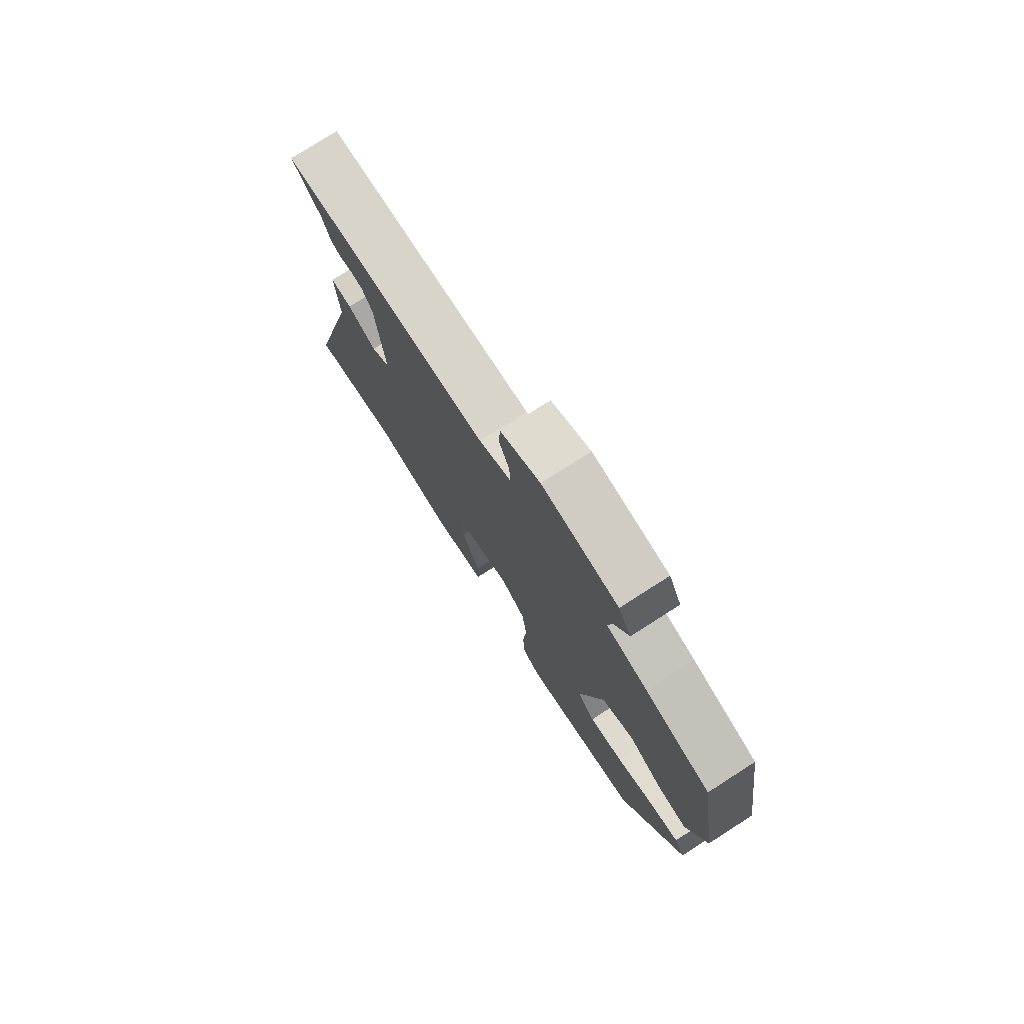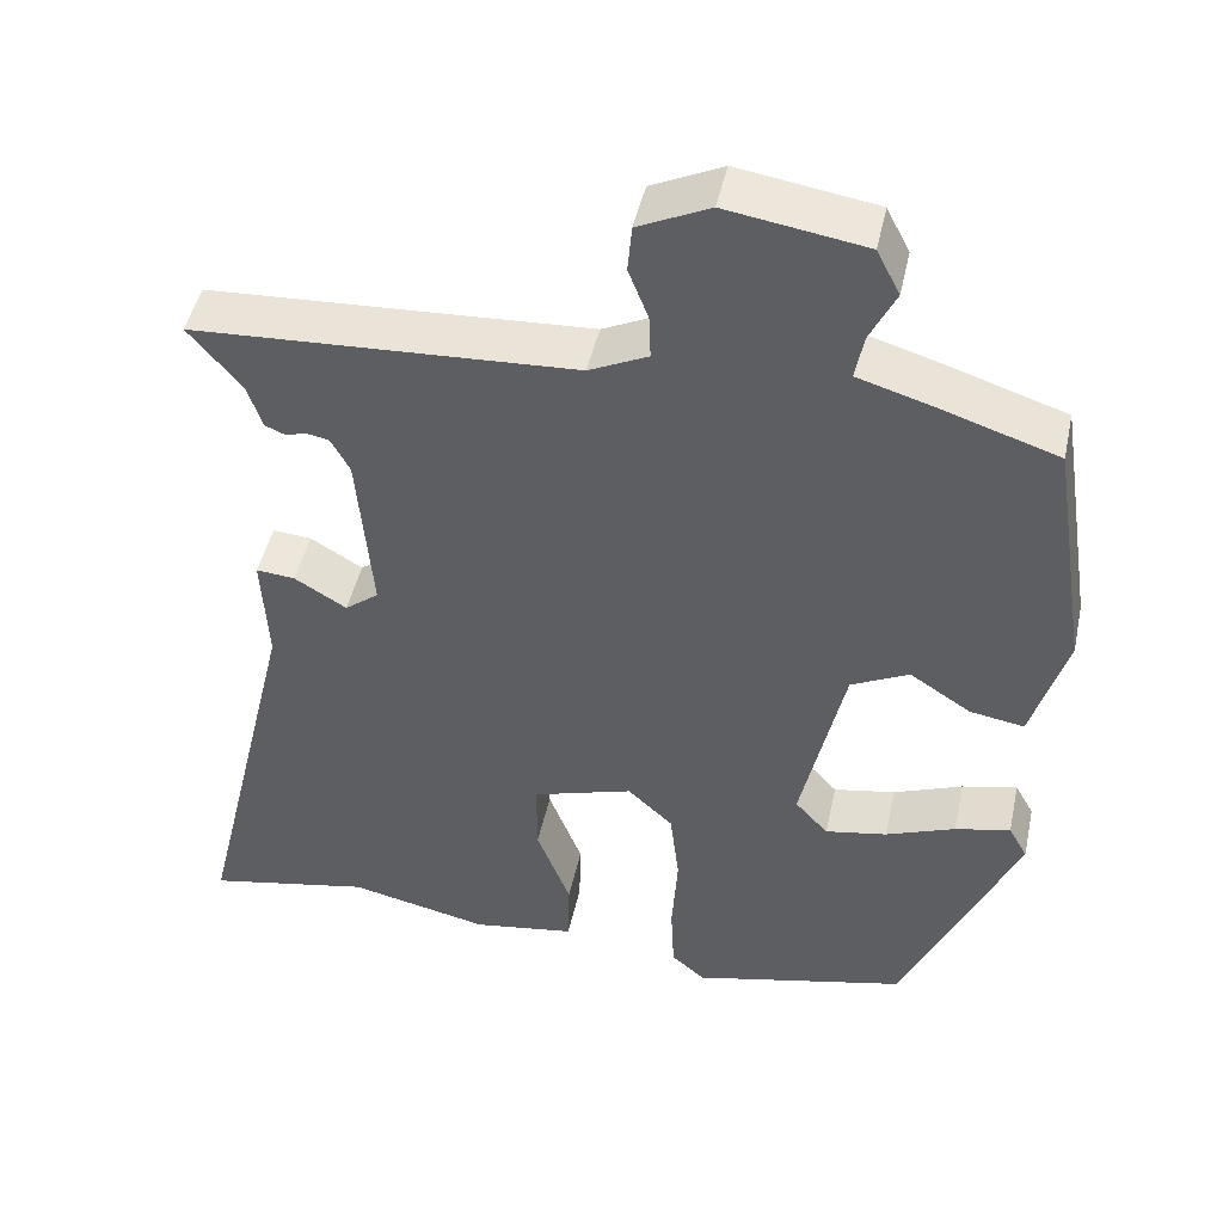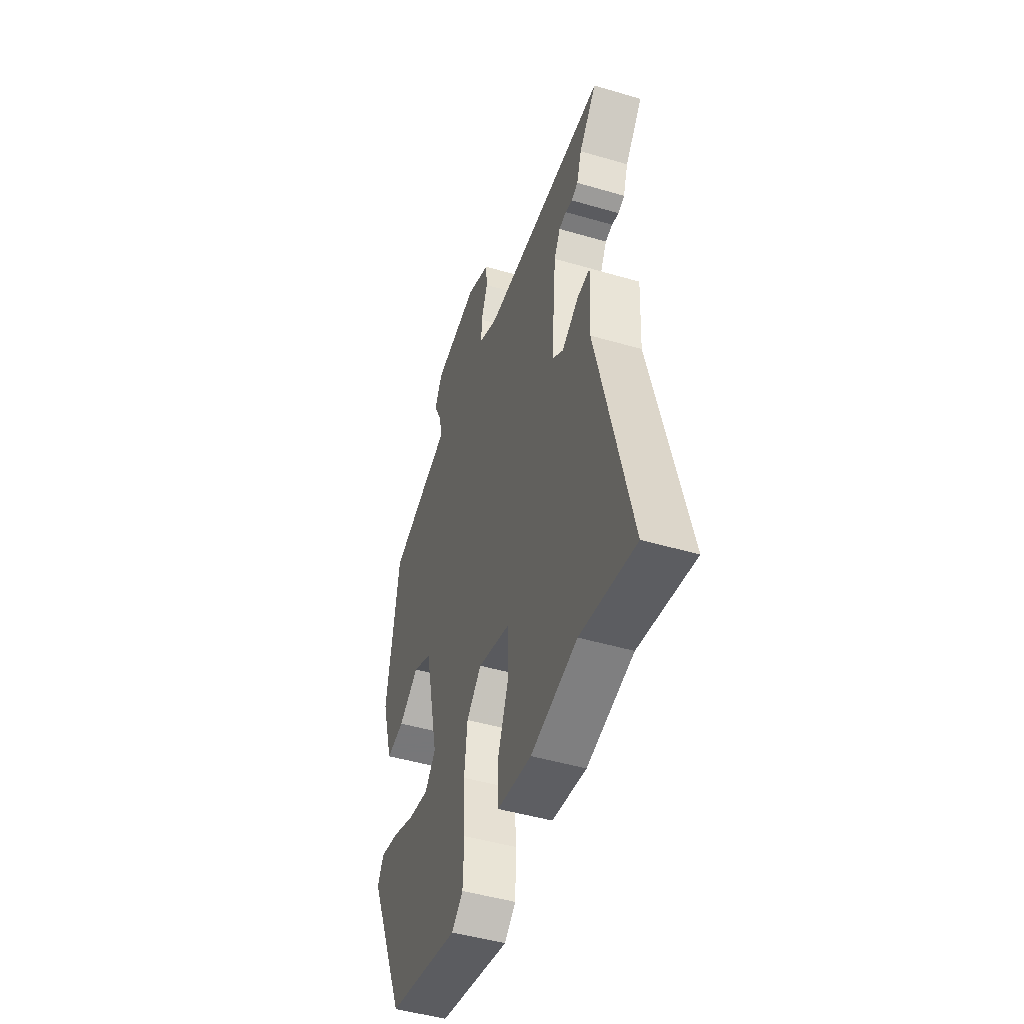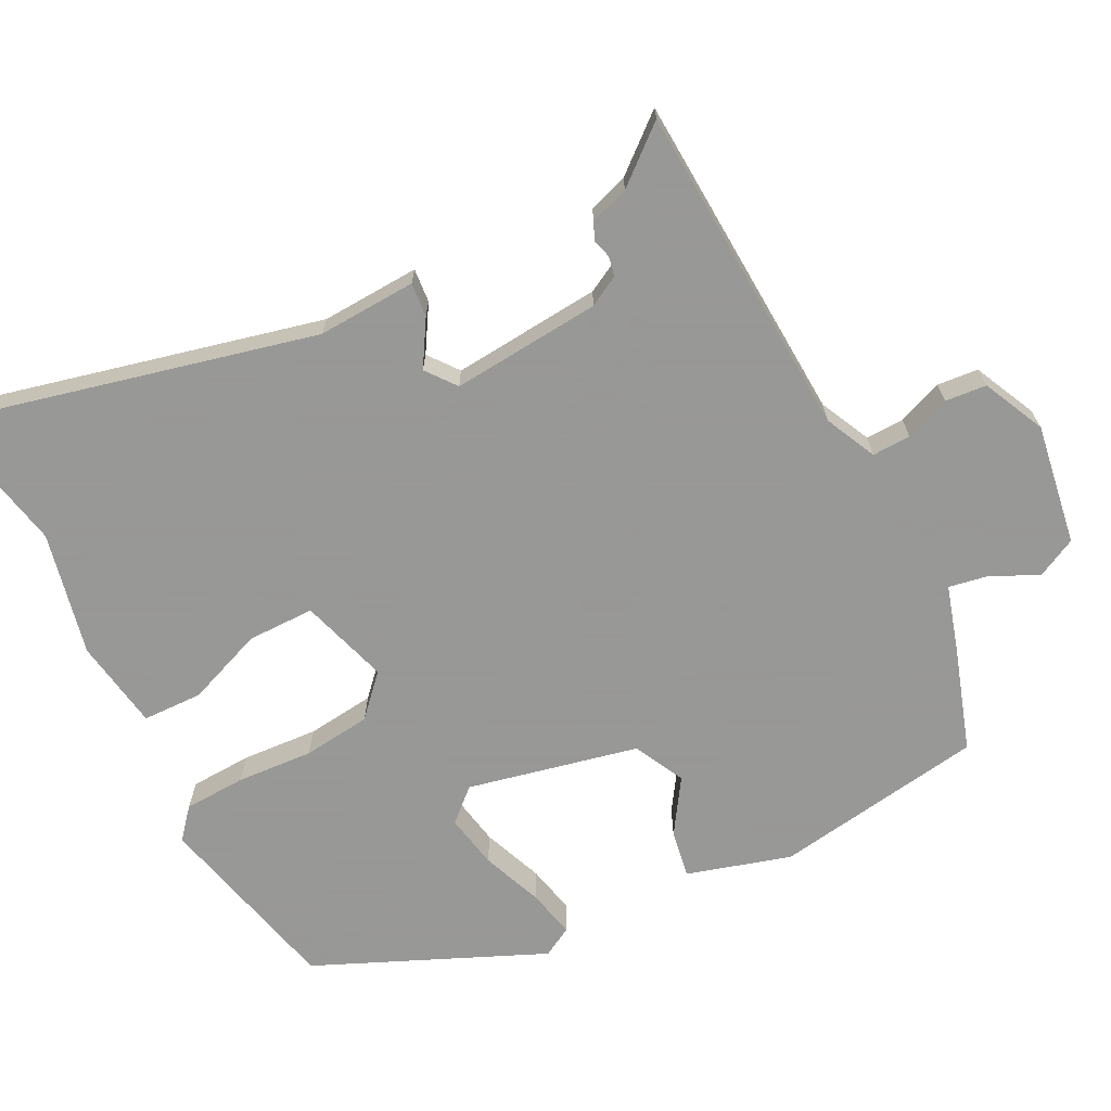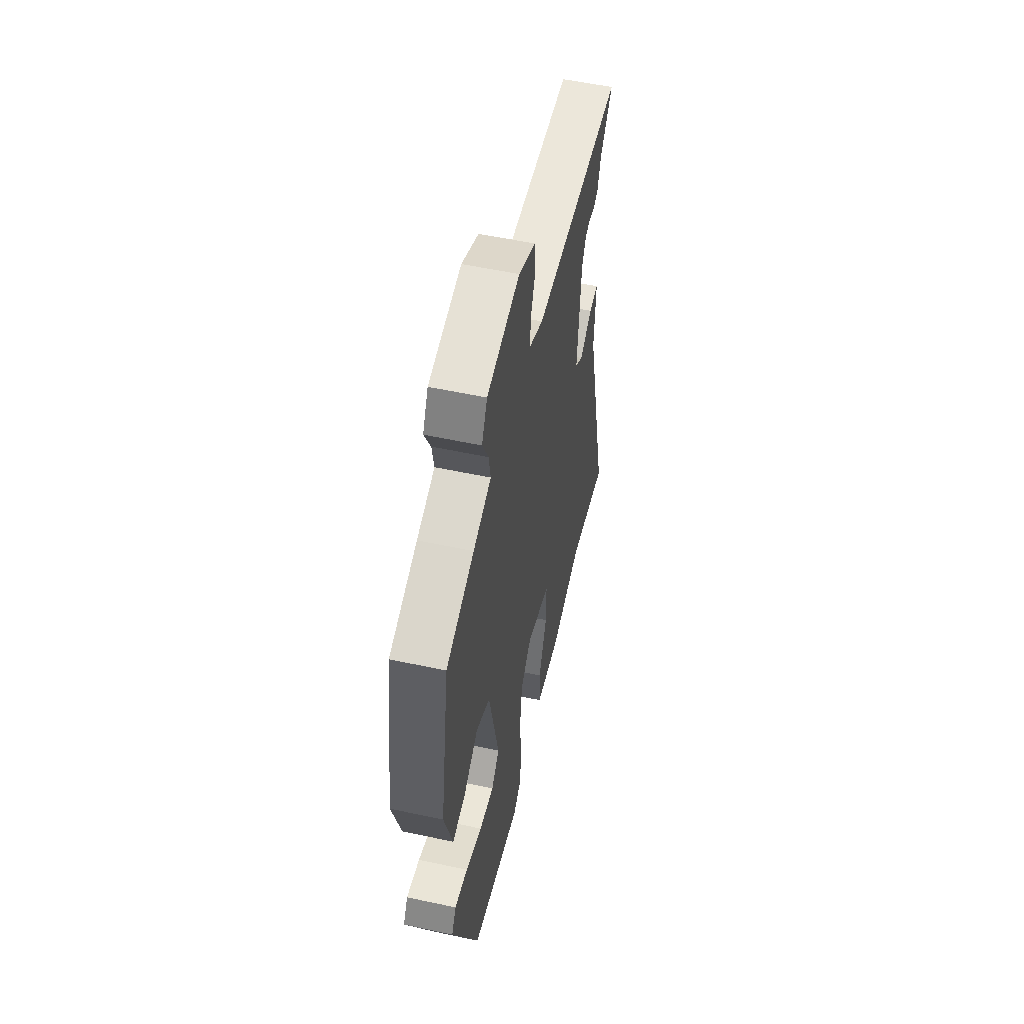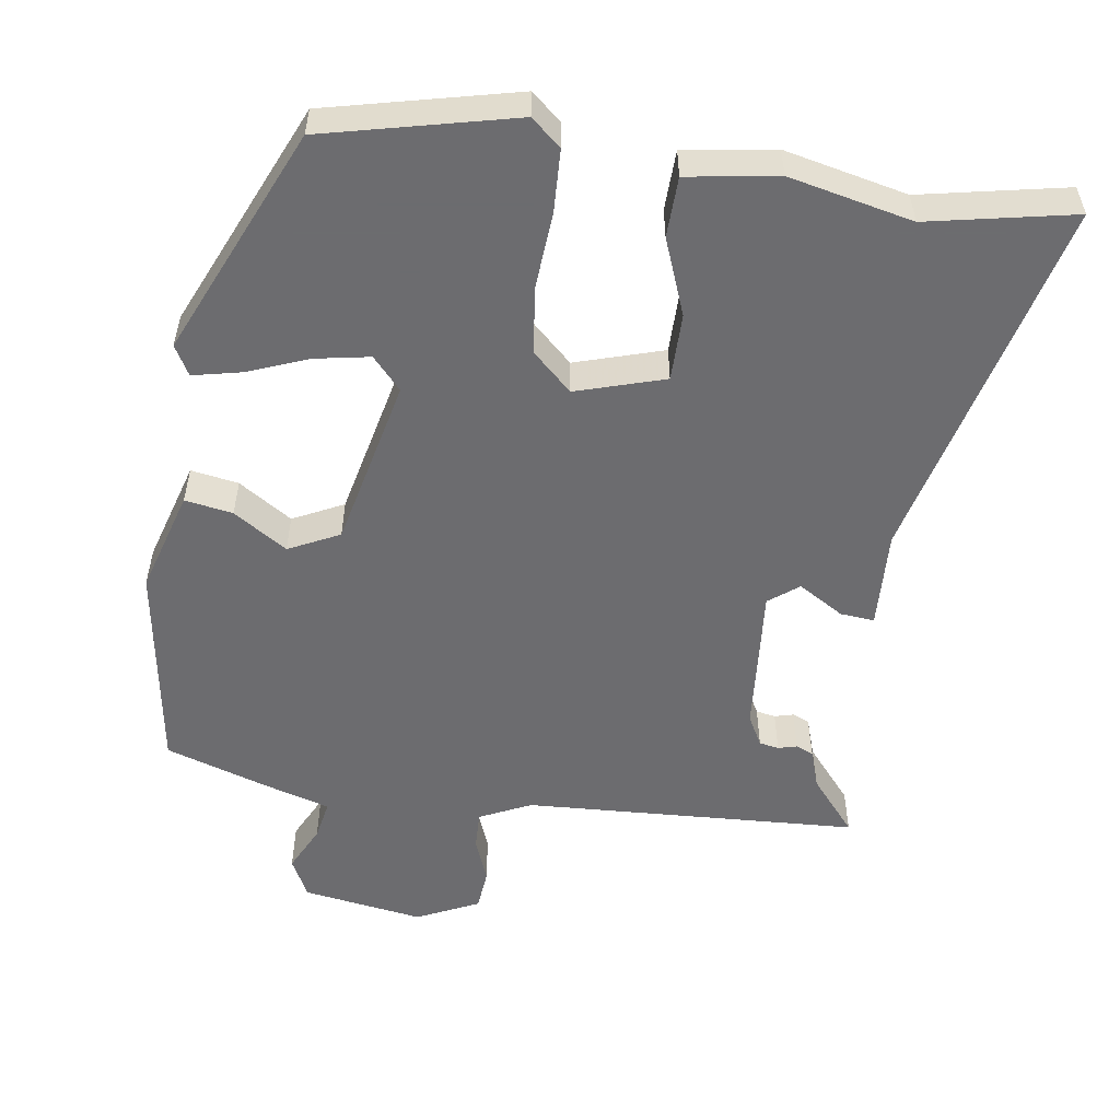
<metadata>
{"format":"obj","ext":"obj","renderer":"f3d","projection":"perspective","resolution":1024,"background":"white","views":[{"elev":77.2,"azim":57.4,"up":"+Z"},{"elev":46.7,"azim":12.3,"up":"+Z"},{"elev":-47.9,"azim":-108.2,"up":"+Z"},{"elev":-68.4,"azim":-63.1,"up":"+Y"},{"elev":55.1,"azim":102.8,"up":"+Z"},{"elev":-53.8,"azim":171.4,"up":"+Y"}]}
</metadata>
<code>
v -0.385 0.07 -0.477
v -0.586 0.07 -0.518
v -0.464 0.07 -0.009
v -0.471 0.07 0.127
v -0.424 0.07 0.123
v -0.361 0.07 0.085
v -0.32 0.07 0.117
v -0.338 0.07 0.323
v -0.361 0.07 0.365
v -0.388 0.07 0.37
v -0.414 0.07 0.363
v -0.438 0.07 0.373
v -0.456 0.07 0.427
v -0.52 0.07 0.503
v -0.058 0.07 0.529
v 0.013 0.07 0.563
v 0.011 0.07 0.616
v -0.013 0.07 0.678
v -0.008 0.07 0.735
v 0.078 0.07 0.776
v 0.245 0.07 0.75
v 0.273 0.07 0.695
v 0.242 0.07 0.631
v 0.232 0.07 0.576
v 0.323 0.07 0.549
v 0.465 0.07 0.503
v 0.511 0.07 0.211
v 0.469 0.07 0.068
v 0.403 0.07 0.079
v 0.329 0.07 0.127
v 0.259 0.07 0.092
v 0.207 0.07 -0.144
v 0.247 0.07 -0.188
v 0.322 0.07 -0.174
v 0.406 0.07 -0.141
v 0.473 0.07 -0.126
v 0.496 0.07 -0.167
v 0.359 0.07 -0.482
v 0.097 0.07 -0.545
v 0.056 0.07 -0.51
v 0.052 0.07 -0.424
v 0.059 0.07 -0.319
v 0.048 0.07 -0.225
v -0.007 0.07 -0.174
v -0.129 0.07 -0.212
v -0.129 0.07 -0.305
v -0.088 0.07 -0.411
v -0.09 0.07 -0.494
v -0.215 0.07 -0.514
v -0.385 0 -0.477
v -0.586 0 -0.518
v -0.464 0 -0.009
v -0.471 0 0.127
v -0.424 0 0.123
v -0.361 0 0.085
v -0.32 0 0.117
v -0.338 0 0.323
v -0.361 0 0.365
v -0.388 0 0.37
v -0.414 0 0.363
v -0.438 0 0.373
v -0.456 0 0.427
v -0.52 0 0.503
v -0.058 0 0.529
v 0.013 0 0.563
v 0.011 0 0.616
v -0.013 0 0.678
v -0.008 0 0.735
v 0.078 0 0.776
v 0.245 0 0.75
v 0.273 0 0.695
v 0.242 0 0.631
v 0.232 0 0.576
v 0.323 0 0.549
v 0.465 0 0.503
v 0.511 0 0.211
v 0.469 0 0.068
v 0.403 0 0.079
v 0.329 0 0.127
v 0.259 0 0.092
v 0.207 0 -0.144
v 0.247 0 -0.188
v 0.322 0 -0.174
v 0.406 0 -0.141
v 0.473 0 -0.126
v 0.496 0 -0.167
v 0.359 0 -0.482
v 0.097 0 -0.545
v 0.056 0 -0.51
v 0.052 0 -0.424
v 0.059 0 -0.319
v 0.048 0 -0.225
v -0.007 0 -0.174
v -0.129 0 -0.212
v -0.129 0 -0.305
v -0.088 0 -0.411
v -0.09 0 -0.494
v -0.215 0 -0.514
f 46 47 48 49
f 45 46 49 1
f 39 40 41 42
f 39 42 43
f 38 39 43
f 34 35 36 37
f 33 34 37 38
f 32 33 38 43
f 27 28 29 30
f 25 26 27 30
f 24 25 30 31
f 20 21 22 23
f 20 23 24
f 17 18 19 20
f 16 17 20 24
f 15 16 24 31
f 13 14 15 31
f 10 11 12 13
f 9 10 13
f 3 4 5 6
f 3 6 7
f 45 1 2 3
f 44 45 3 7
f 9 13 31
f 8 9 31 32
f 32 43 44
f 7 8 32 44
f 98 97 96 95
f 50 98 95 94
f 91 90 89 88
f 92 91 88
f 92 88 87
f 86 85 84 83
f 87 86 83 82
f 92 87 82 81
f 79 78 77 76
f 79 76 75 74
f 80 79 74 73
f 72 71 70 69
f 73 72 69
f 69 68 67 66
f 73 69 66 65
f 80 73 65 64
f 80 64 63 62
f 62 61 60 59
f 62 59 58
f 55 54 53 52
f 56 55 52
f 52 51 50 94
f 56 52 94 93
f 80 62 58
f 81 80 58 57
f 93 92 81
f 93 81 57 56
f 1 50 51 2
f 2 51 52 3
f 3 52 53 4
f 4 53 54 5
f 5 54 55 6
f 6 55 56 7
f 7 56 57 8
f 8 57 58 9
f 9 58 59 10
f 10 59 60 11
f 11 60 61 12
f 12 61 62 13
f 13 62 63 14
f 14 63 64 15
f 15 64 65 16
f 16 65 66 17
f 17 66 67 18
f 18 67 68 19
f 19 68 69 20
f 20 69 70 21
f 21 70 71 22
f 22 71 72 23
f 23 72 73 24
f 24 73 74 25
f 25 74 75 26
f 26 75 76 27
f 27 76 77 28
f 28 77 78 29
f 29 78 79 30
f 30 79 80 31
f 31 80 81 32
f 32 81 82 33
f 33 82 83 34
f 34 83 84 35
f 35 84 85 36
f 36 85 86 37
f 37 86 87 38
f 38 87 88 39
f 39 88 89 40
f 40 89 90 41
f 41 90 91 42
f 42 91 92 43
f 43 92 93 44
f 44 93 94 45
f 45 94 95 46
f 46 95 96 47
f 47 96 97 48
f 48 97 98 49
f 49 98 50 1

</code>
